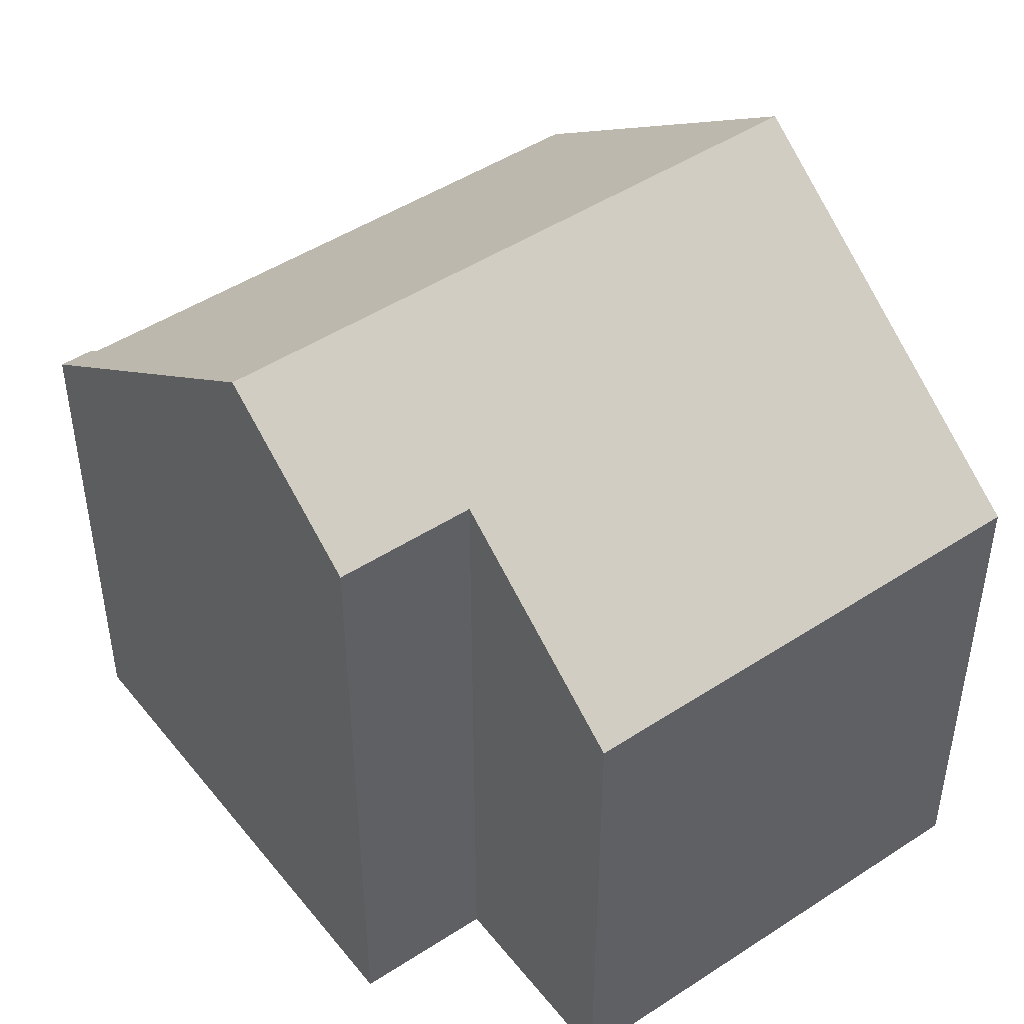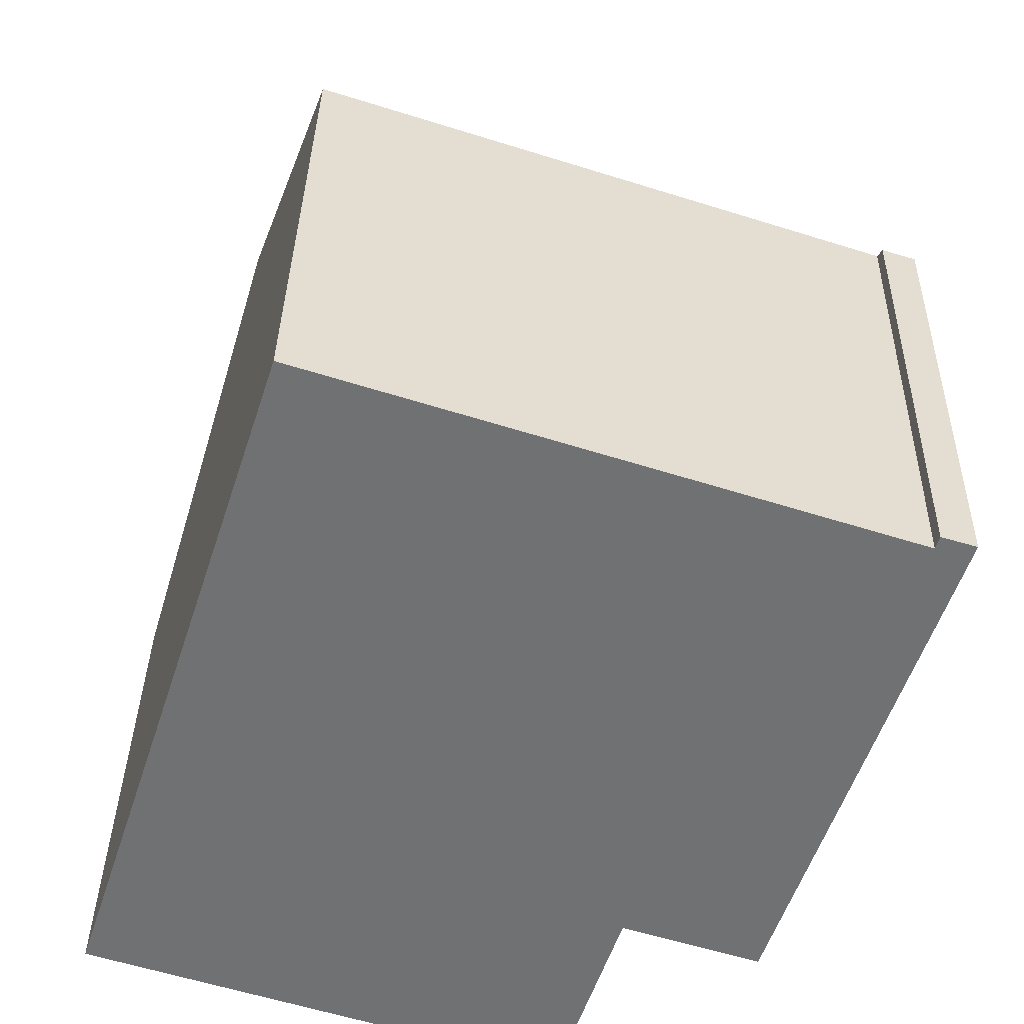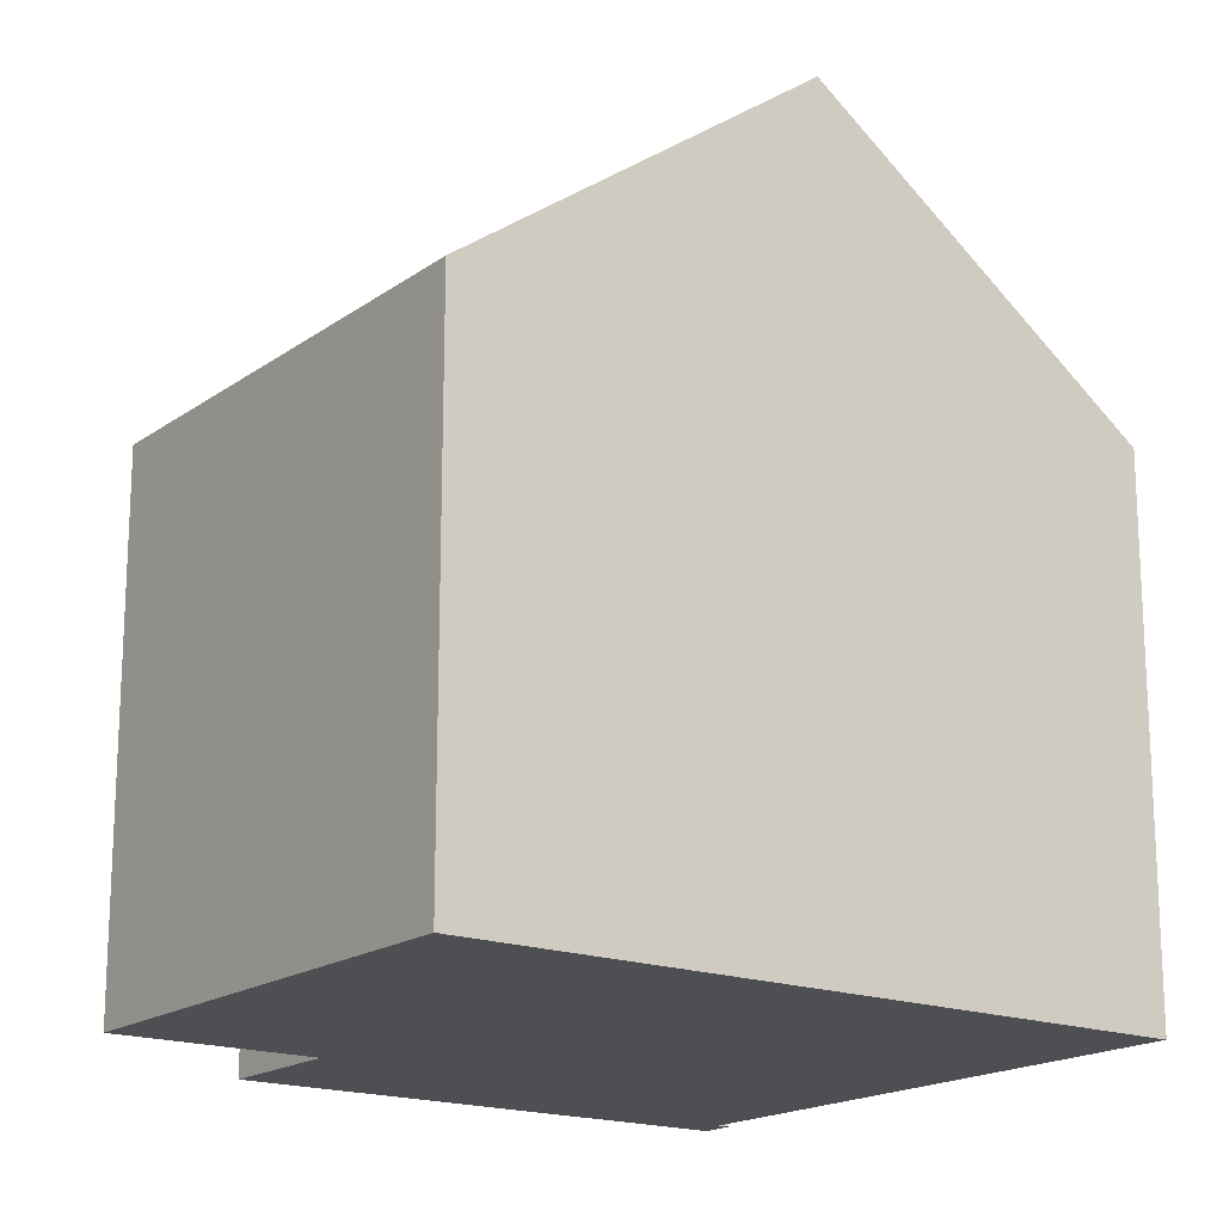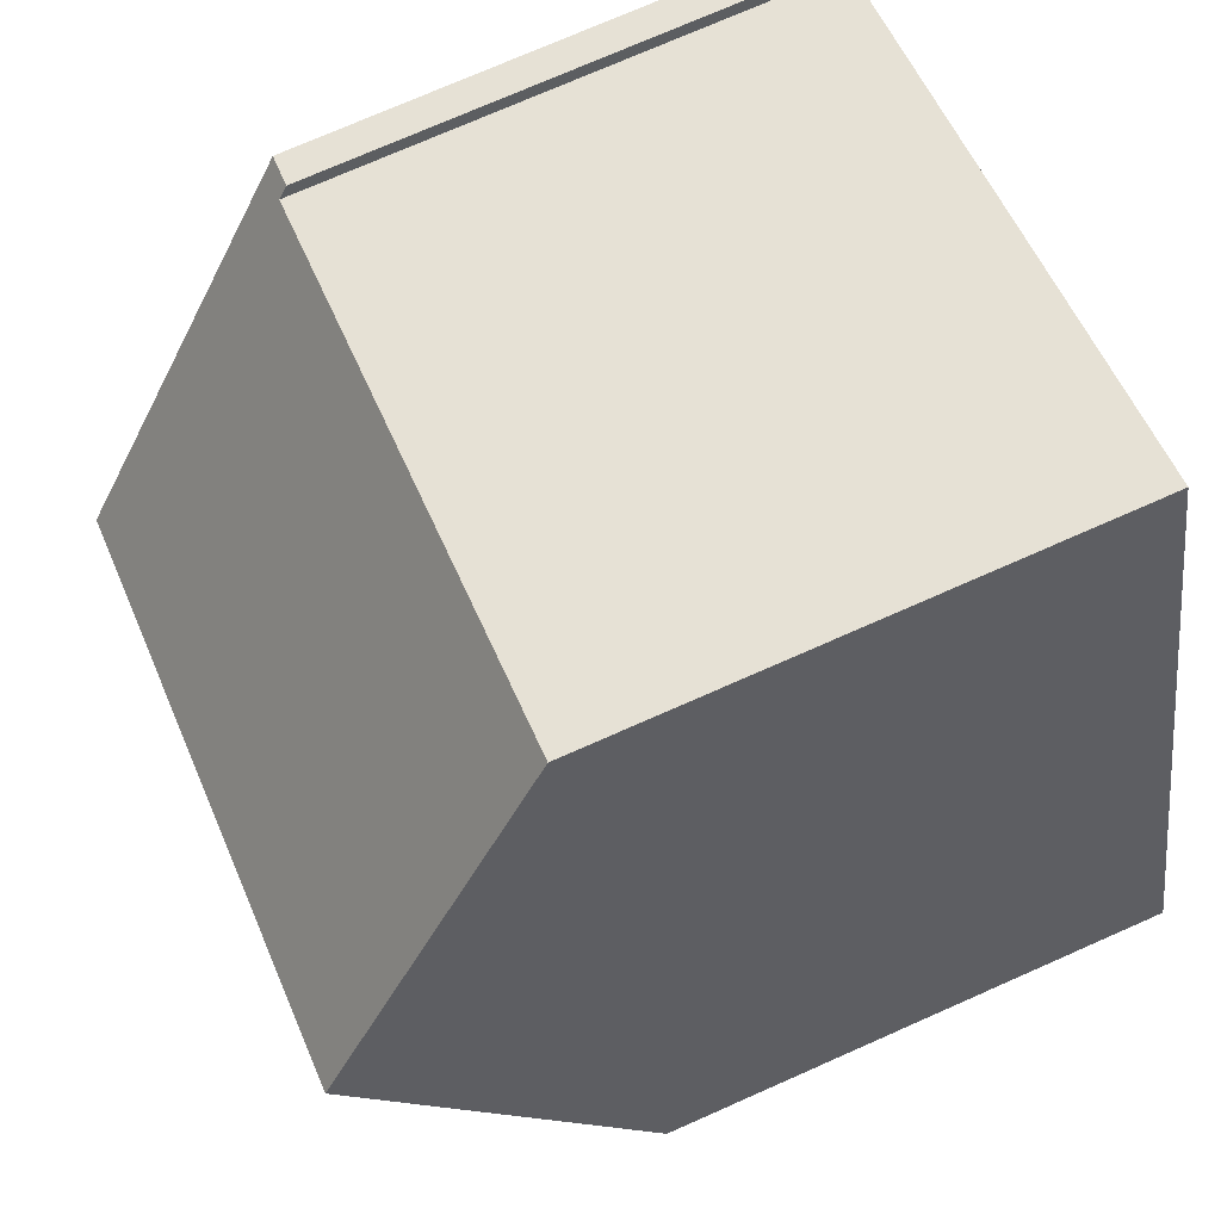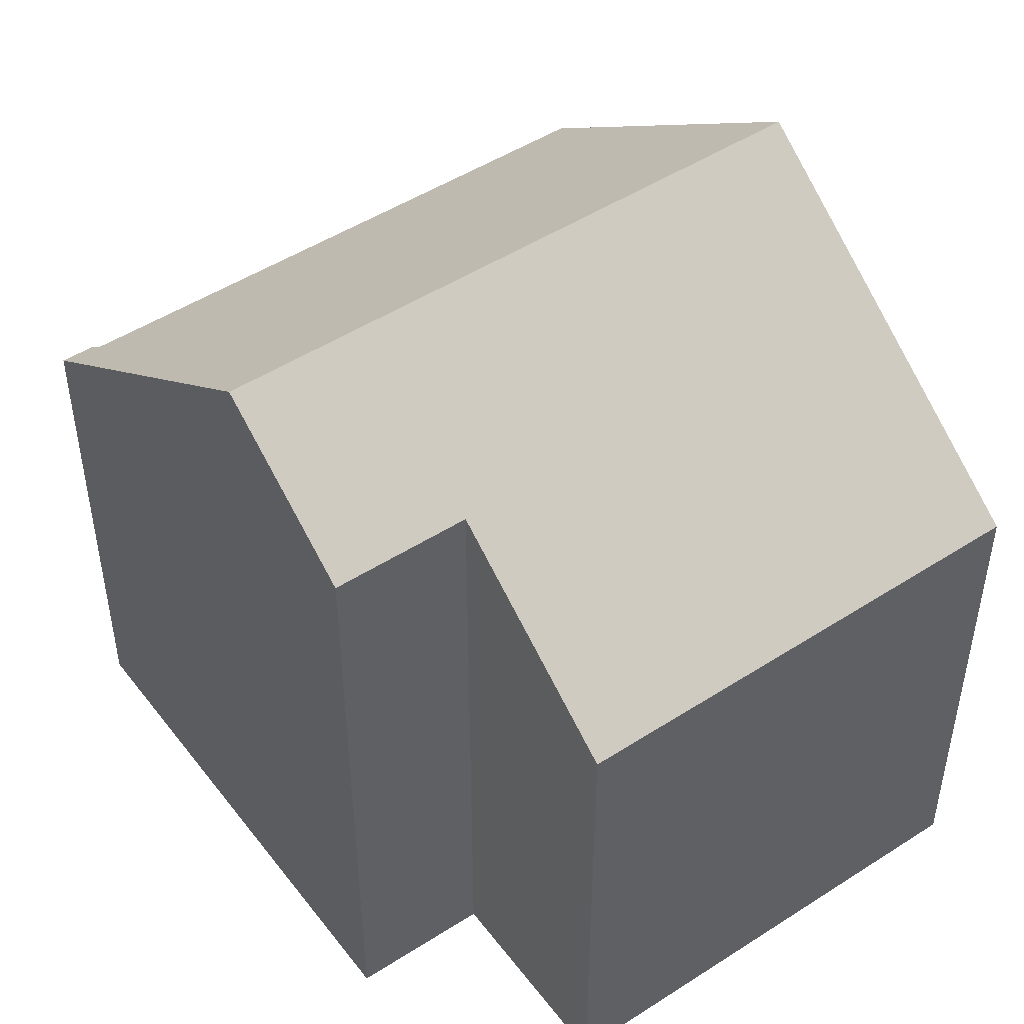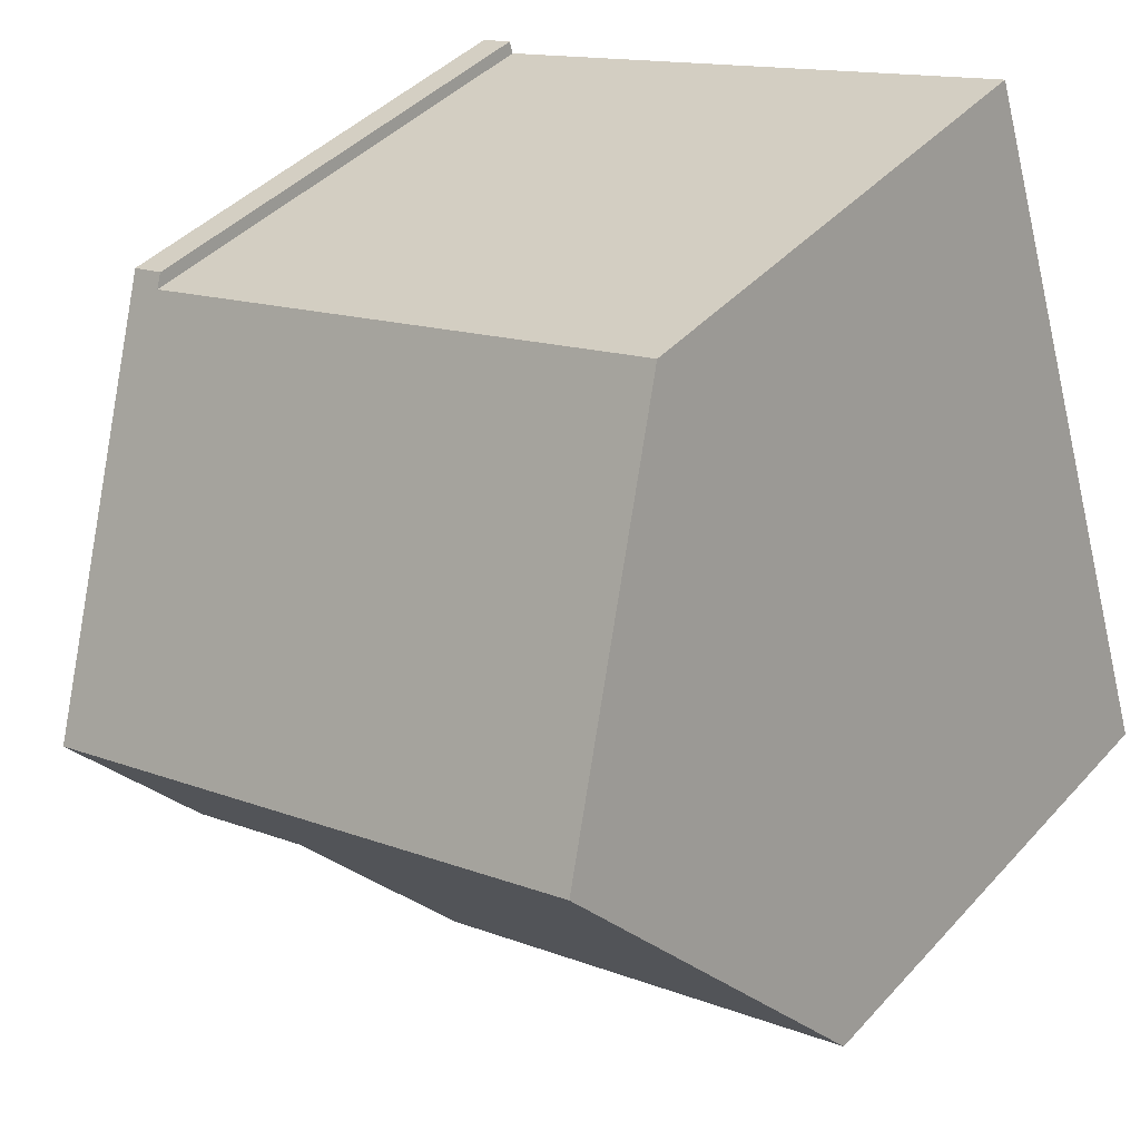
<metadata>
{"format":"obj","ext":"obj","renderer":"f3d","projection":"perspective","resolution":1024,"background":"white","views":[{"elev":47.2,"azim":161.5,"up":"+Y"},{"elev":34.7,"azim":1.1,"up":"+Z"},{"elev":-17.8,"azim":-108.4,"up":"+Y"},{"elev":74.7,"azim":-113.8,"up":"+Z"},{"elev":48.7,"azim":162.3,"up":"+Y"},{"elev":41.4,"azim":-142.1,"up":"+Z"}]}
</metadata>
<code>
v  5.558 7.344 -1.806
v  7.583 9.448 0.638
v  6.68 7.343 -2.171
v  9.501 9.452 0.022
v  1.619 11.1 5.006
v  10.22 11.1 2.218
v  5.329 7.344 -1.732
v  0 7.347 4.499e-16
v  11.86 7.344 7.223
v  11.32 7.483 7.193
v  11.37 7.35 7.371
v  10.73 9.921 3.788
v  5.558 7.478 9.067
v  3.182 7.476 9.84
v  6.68 1.329e-16 -2.171
v  5.329 1.061e-16 -1.732
v  0 0 0
v  5.558 1.106e-16 -1.806
v  9.501 -1.347e-18 0.022
v  7.583 -3.907e-17 0.638
v  3.182 -6.025e-16 9.84
v  1.619 -3.065e-16 5.006
v  11.32 -4.404e-16 7.193
v  11.37 -4.513e-16 7.371
v  5.558 -5.552e-16 9.067
v  11.86 -4.423e-16 7.223
v  10.73 -2.319e-16 3.788
v  10.22 -1.358e-16 2.218
g defaultobject
f 1 2 3
f 4 5 6
f 5 4 2
f 5 2 1
f 5 1 7
f 5 7 8
f 9 10 11
f 10 9 12
f 13 5 14
f 5 13 10
f 5 10 12
f 5 12 6
f 15 1 3
f 1 15 7
f 7 15 8
f 8 15 16
f 8 16 17
f 16 15 18
f 19 2 4
f 2 19 20
f 17 5 8
f 5 17 14
f 14 17 21
f 21 17 22
f 23 11 10
f 11 23 24
f 21 13 14
f 13 21 10
f 10 21 23
f 23 21 25
f 24 9 11
f 9 24 26
f 26 12 9
f 12 26 6
f 6 26 4
f 4 26 27
f 4 27 28
f 4 28 19
f 20 3 2
f 3 20 15
f 24 27 26
f 27 24 23
f 27 23 25
f 27 25 21
f 27 21 22
f 27 22 28
f 28 22 19
f 19 22 20
f 20 22 17
f 20 17 18
f 20 18 15
f 18 17 16

</code>
